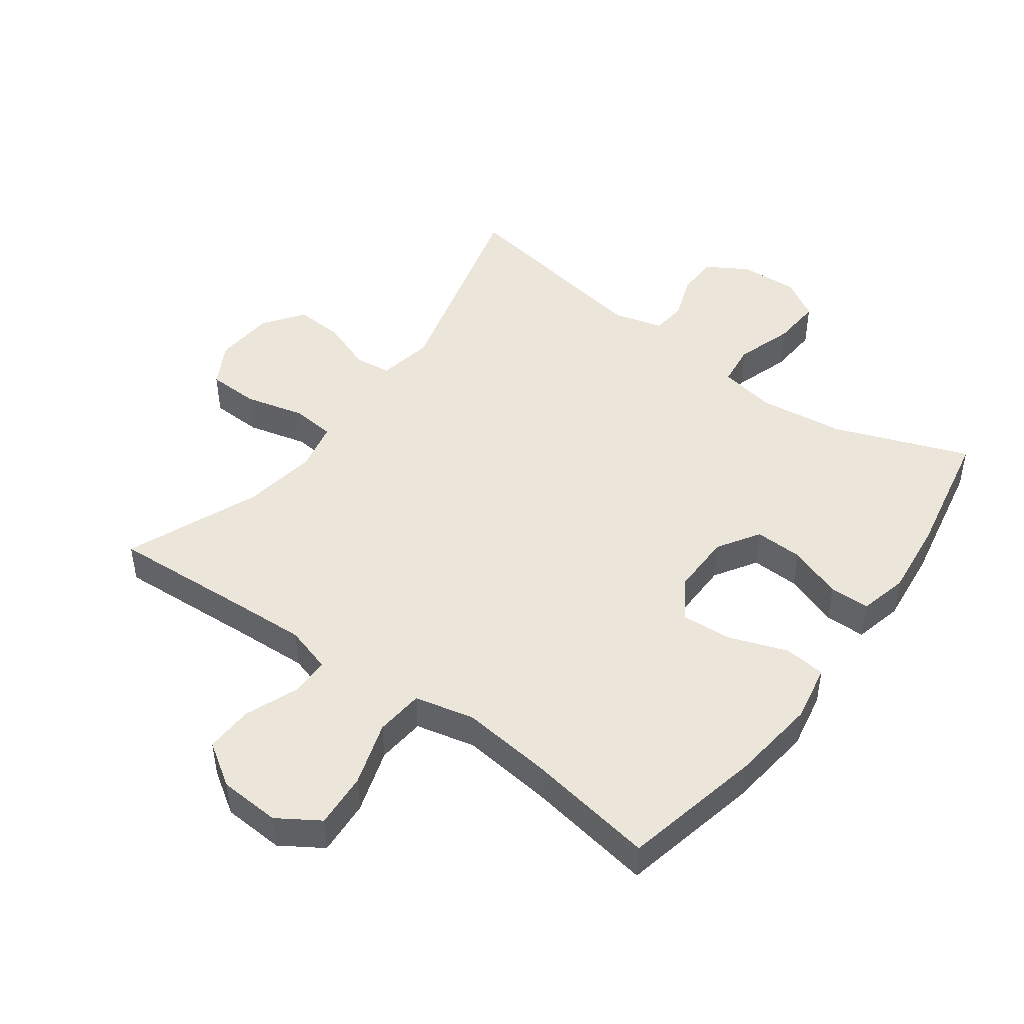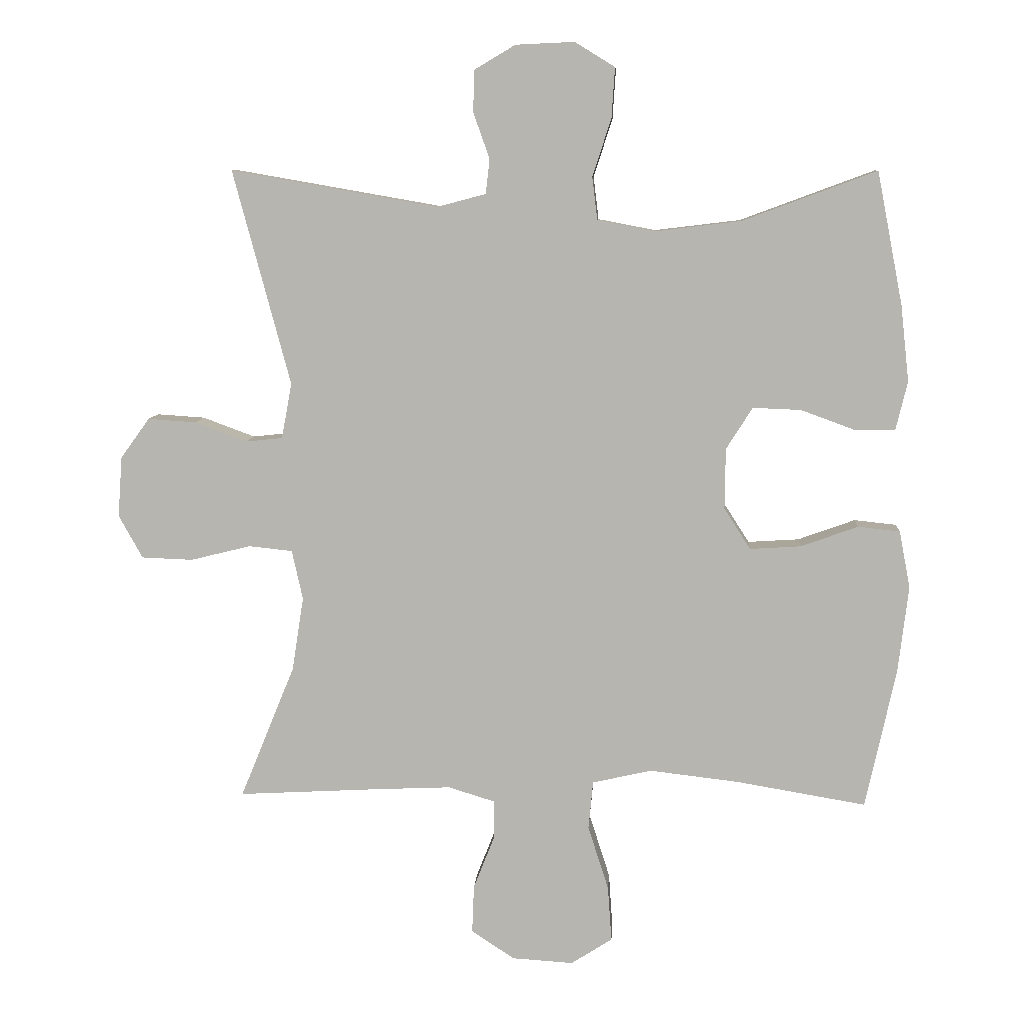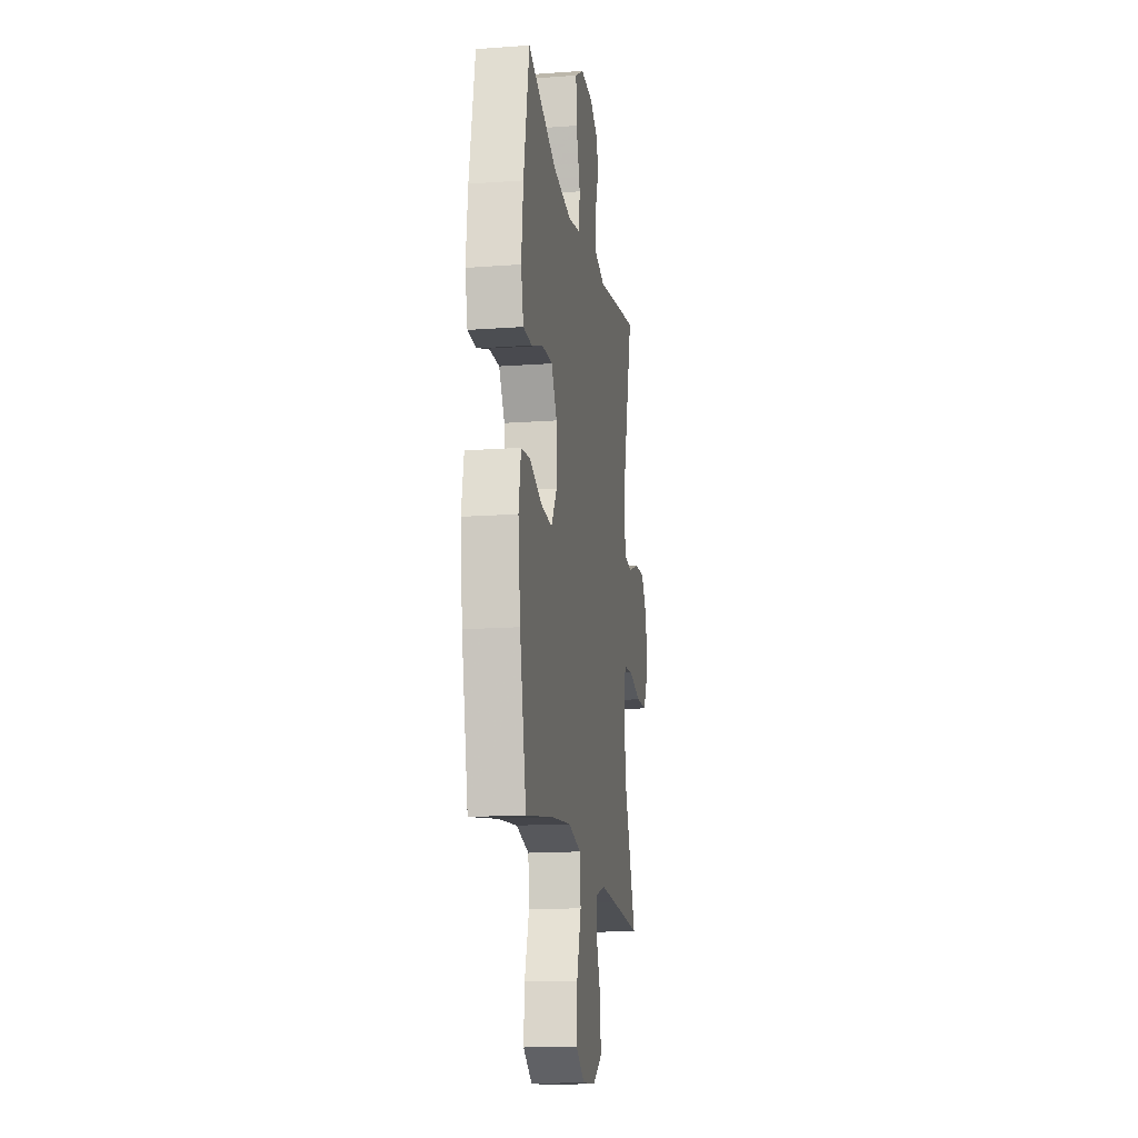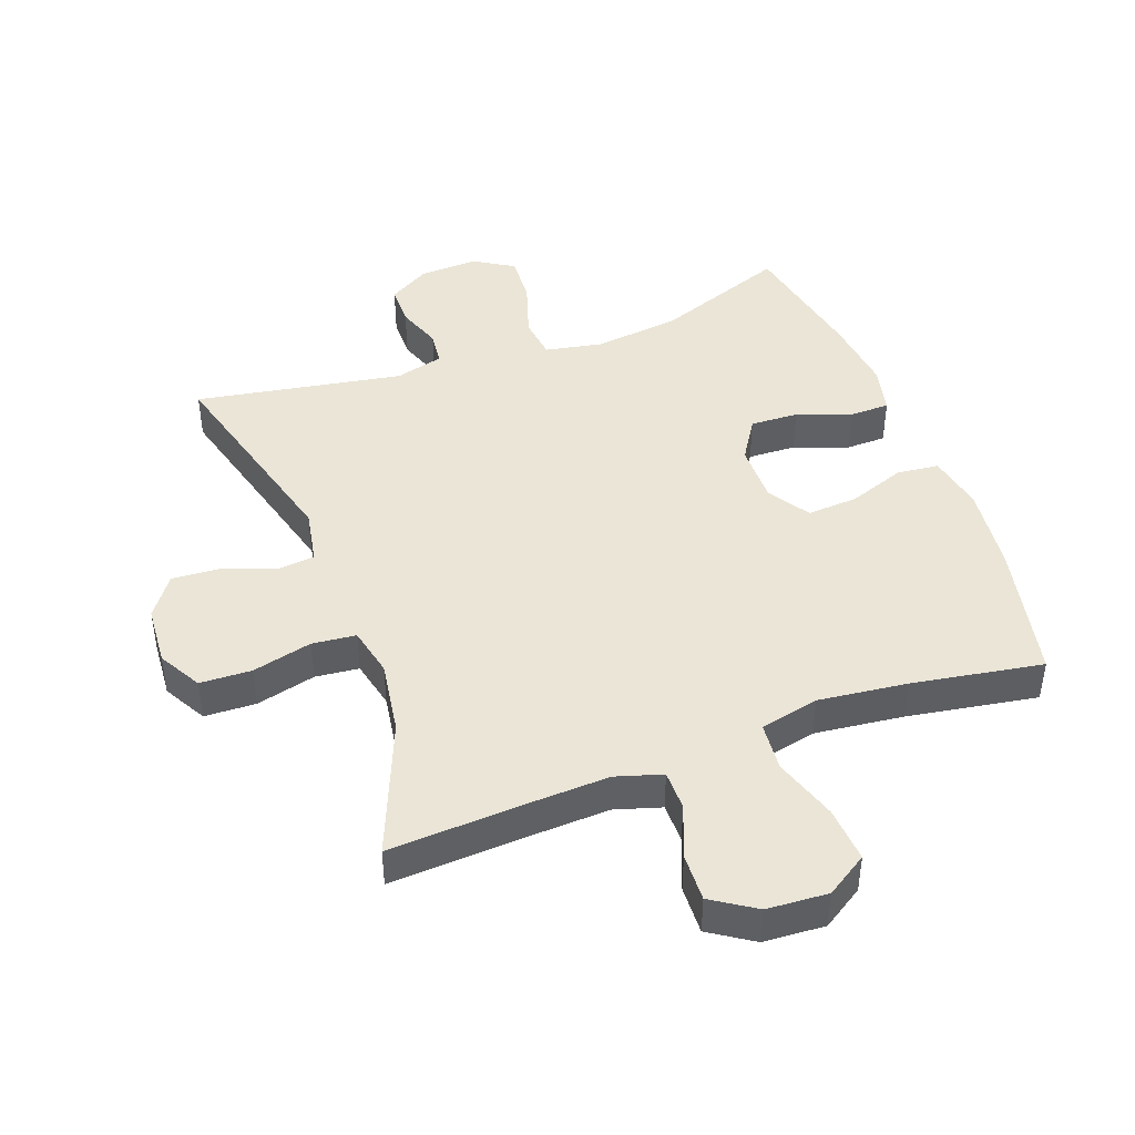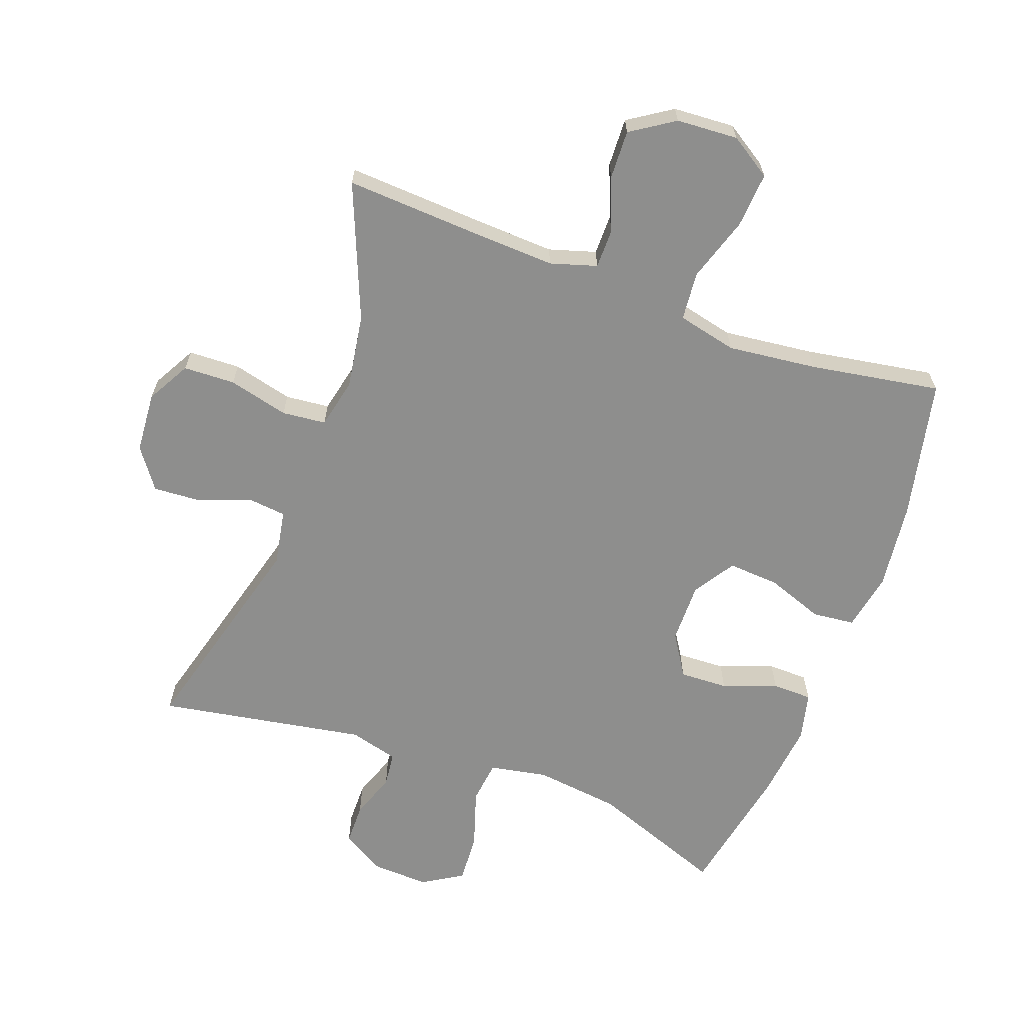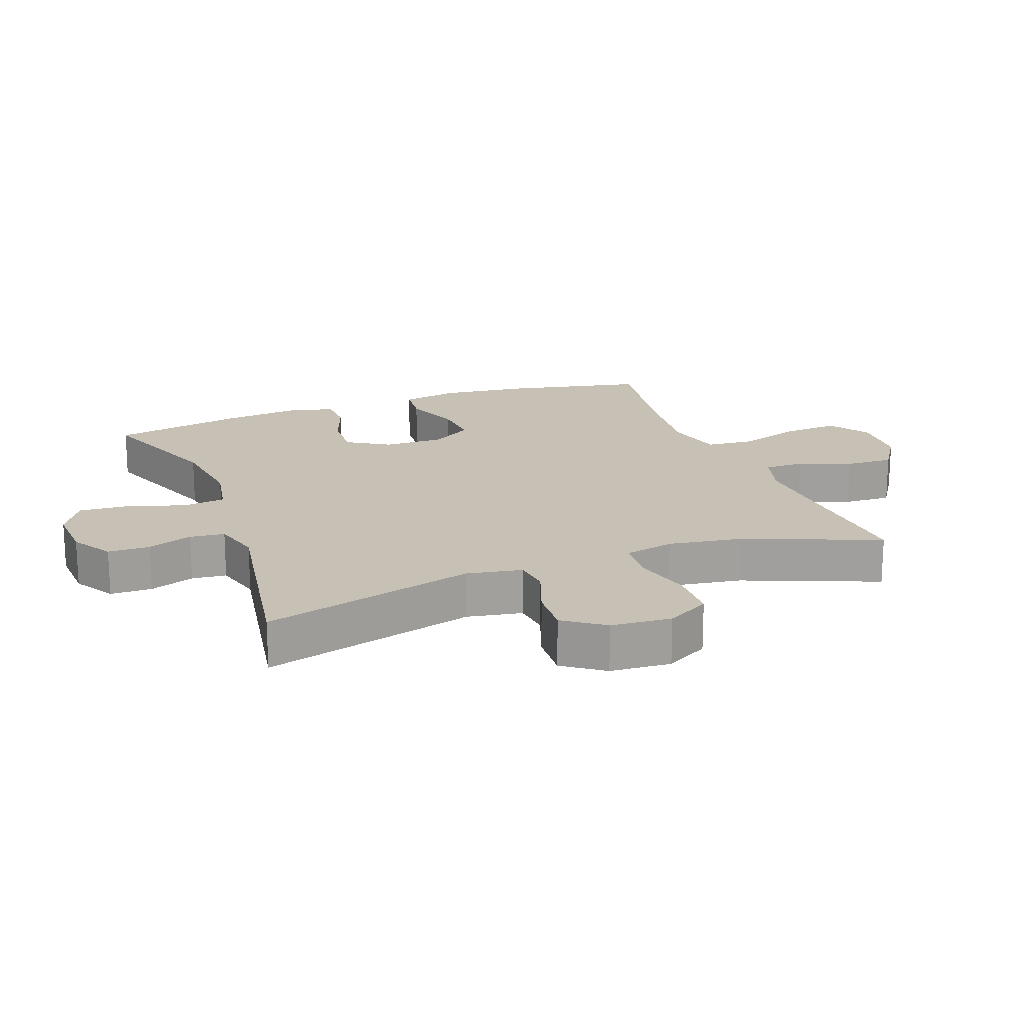
<metadata>
{"format":"obj","ext":"obj","renderer":"f3d","projection":"perspective","resolution":1024,"background":"white","views":[{"elev":46.7,"azim":-143.9,"up":"+Y"},{"elev":8.4,"azim":-176.3,"up":"+Z"},{"elev":-15.8,"azim":-81.3,"up":"+Z"},{"elev":44.0,"azim":159.7,"up":"+Y"},{"elev":-64.9,"azim":159.8,"up":"+Y"},{"elev":18.5,"azim":69.2,"up":"+Y"}]}
</metadata>
<code>
v 0.5 0.07 0.5
v 0.411 0.07 0.167
v 0.427 0.07 0.081
v 0.484 0.07 0.075
v 0.565 0.07 0.105
v 0.64 0.07 0.11
v 0.685 0.07 0.048
v 0.692 0.07 -0.046
v 0.655 0.07 -0.113
v 0.575 0.07 -0.116
v 0.482 0.07 -0.093
v 0.414 0.07 -0.1
v 0.397 0.07 -0.177
v 0.415 0.07 -0.292
v 0.5 0.07 -0.5
v 0.278 0.07 -0.488
v 0.164 0.07 -0.483
v 0.092 0.07 -0.505
v 0.092 0.07 -0.567
v 0.124 0.07 -0.648
v 0.127 0.07 -0.723
v 0.06 0.07 -0.767
v -0.035 0.07 -0.773
v -0.099 0.07 -0.732
v -0.093 0.07 -0.646
v -0.061 0.07 -0.546
v -0.068 0.07 -0.471
v -0.16 0.07 -0.45
v -0.298 0.07 -0.466
v -0.5 0.07 -0.5
v -0.547 0.07 -0.283
v -0.563 0.07 -0.148
v -0.546 0.07 -0.059
v -0.481 0.07 -0.052
v -0.392 0.07 -0.084
v -0.313 0.07 -0.089
v -0.272 0.07 -0.025
v -0.273 0.07 0.069
v -0.314 0.07 0.134
v -0.389 0.07 0.131
v -0.473 0.07 0.1
v -0.535 0.07 0.101
v -0.553 0.07 0.176
v -0.54 0.07 0.294
v -0.5 0.07 0.5
v -0.292 0.07 0.423
v -0.159 0.07 0.407
v -0.07 0.07 0.424
v -0.062 0.07 0.49
v -0.091 0.07 0.58
v -0.096 0.07 0.657
v -0.034 0.07 0.695
v 0.057 0.07 0.691
v 0.121 0.07 0.653
v 0.122 0.07 0.588
v 0.097 0.07 0.518
v 0.103 0.07 0.464
v 0.179 0.07 0.444
v 0.5 0 0.5
v 0.411 0 0.167
v 0.427 0 0.081
v 0.484 0 0.075
v 0.565 0 0.105
v 0.64 0 0.11
v 0.685 0 0.048
v 0.692 0 -0.046
v 0.655 0 -0.113
v 0.575 0 -0.116
v 0.482 0 -0.093
v 0.414 0 -0.1
v 0.397 0 -0.177
v 0.415 0 -0.292
v 0.5 0 -0.5
v 0.278 0 -0.488
v 0.164 0 -0.483
v 0.092 0 -0.505
v 0.092 0 -0.567
v 0.124 0 -0.648
v 0.127 0 -0.723
v 0.06 0 -0.767
v -0.035 0 -0.773
v -0.099 0 -0.732
v -0.093 0 -0.646
v -0.061 0 -0.546
v -0.068 0 -0.471
v -0.16 0 -0.45
v -0.298 0 -0.466
v -0.5 0 -0.5
v -0.547 0 -0.283
v -0.563 0 -0.148
v -0.546 0 -0.059
v -0.481 0 -0.052
v -0.392 0 -0.084
v -0.313 0 -0.089
v -0.272 0 -0.025
v -0.273 0 0.069
v -0.314 0 0.134
v -0.389 0 0.131
v -0.473 0 0.1
v -0.535 0 0.101
v -0.553 0 0.176
v -0.54 0 0.294
v -0.5 0 0.5
v -0.292 0 0.423
v -0.159 0 0.407
v -0.07 0 0.424
v -0.062 0 0.49
v -0.091 0 0.58
v -0.096 0 0.657
v -0.034 0 0.695
v 0.057 0 0.691
v 0.121 0 0.653
v 0.122 0 0.588
v 0.097 0 0.518
v 0.103 0 0.464
v 0.179 0 0.444
f 53 54 55 56
f 53 56 57
f 52 53 57
f 49 50 51 52
f 48 49 52 57
f 43 44 45 46
f 43 46 47
f 40 41 42 43
f 39 40 43 47
f 38 39 47 48
f 32 33 34 35
f 32 35 36
f 29 30 31 32
f 28 29 32 36
f 27 28 36 37
f 23 24 25 26
f 23 26 27
f 22 23 27
f 19 20 21 22
f 18 19 22 27
f 17 18 27 37
f 14 15 16
f 13 14 16 17
f 12 13 17 37
f 8 9 10 11
f 4 5 6 7
f 3 4 7 8
f 58 1 2
f 58 2 3
f 57 58 3
f 48 57 3
f 38 48 3
f 11 12 37 38
f 3 8 11 38
f 114 113 112 111
f 115 114 111
f 115 111 110
f 110 109 108 107
f 115 110 107 106
f 104 103 102 101
f 105 104 101
f 101 100 99 98
f 105 101 98 97
f 106 105 97 96
f 93 92 91 90
f 94 93 90
f 90 89 88 87
f 94 90 87 86
f 95 94 86 85
f 84 83 82 81
f 85 84 81
f 85 81 80
f 80 79 78 77
f 85 80 77 76
f 95 85 76 75
f 74 73 72
f 75 74 72 71
f 95 75 71 70
f 69 68 67 66
f 65 64 63 62
f 66 65 62 61
f 60 59 116
f 61 60 116
f 61 116 115
f 61 115 106
f 61 106 96
f 96 95 70 69
f 96 69 66 61
f 1 59 60 2
f 2 60 61 3
f 3 61 62 4
f 4 62 63 5
f 5 63 64 6
f 6 64 65 7
f 7 65 66 8
f 8 66 67 9
f 9 67 68 10
f 10 68 69 11
f 11 69 70 12
f 12 70 71 13
f 13 71 72 14
f 14 72 73 15
f 15 73 74 16
f 16 74 75 17
f 17 75 76 18
f 18 76 77 19
f 19 77 78 20
f 20 78 79 21
f 21 79 80 22
f 22 80 81 23
f 23 81 82 24
f 24 82 83 25
f 25 83 84 26
f 26 84 85 27
f 27 85 86 28
f 28 86 87 29
f 29 87 88 30
f 30 88 89 31
f 31 89 90 32
f 32 90 91 33
f 33 91 92 34
f 34 92 93 35
f 35 93 94 36
f 36 94 95 37
f 37 95 96 38
f 38 96 97 39
f 39 97 98 40
f 40 98 99 41
f 41 99 100 42
f 42 100 101 43
f 43 101 102 44
f 44 102 103 45
f 45 103 104 46
f 46 104 105 47
f 47 105 106 48
f 48 106 107 49
f 49 107 108 50
f 50 108 109 51
f 51 109 110 52
f 52 110 111 53
f 53 111 112 54
f 54 112 113 55
f 55 113 114 56
f 56 114 115 57
f 57 115 116 58
f 58 116 59 1

</code>
